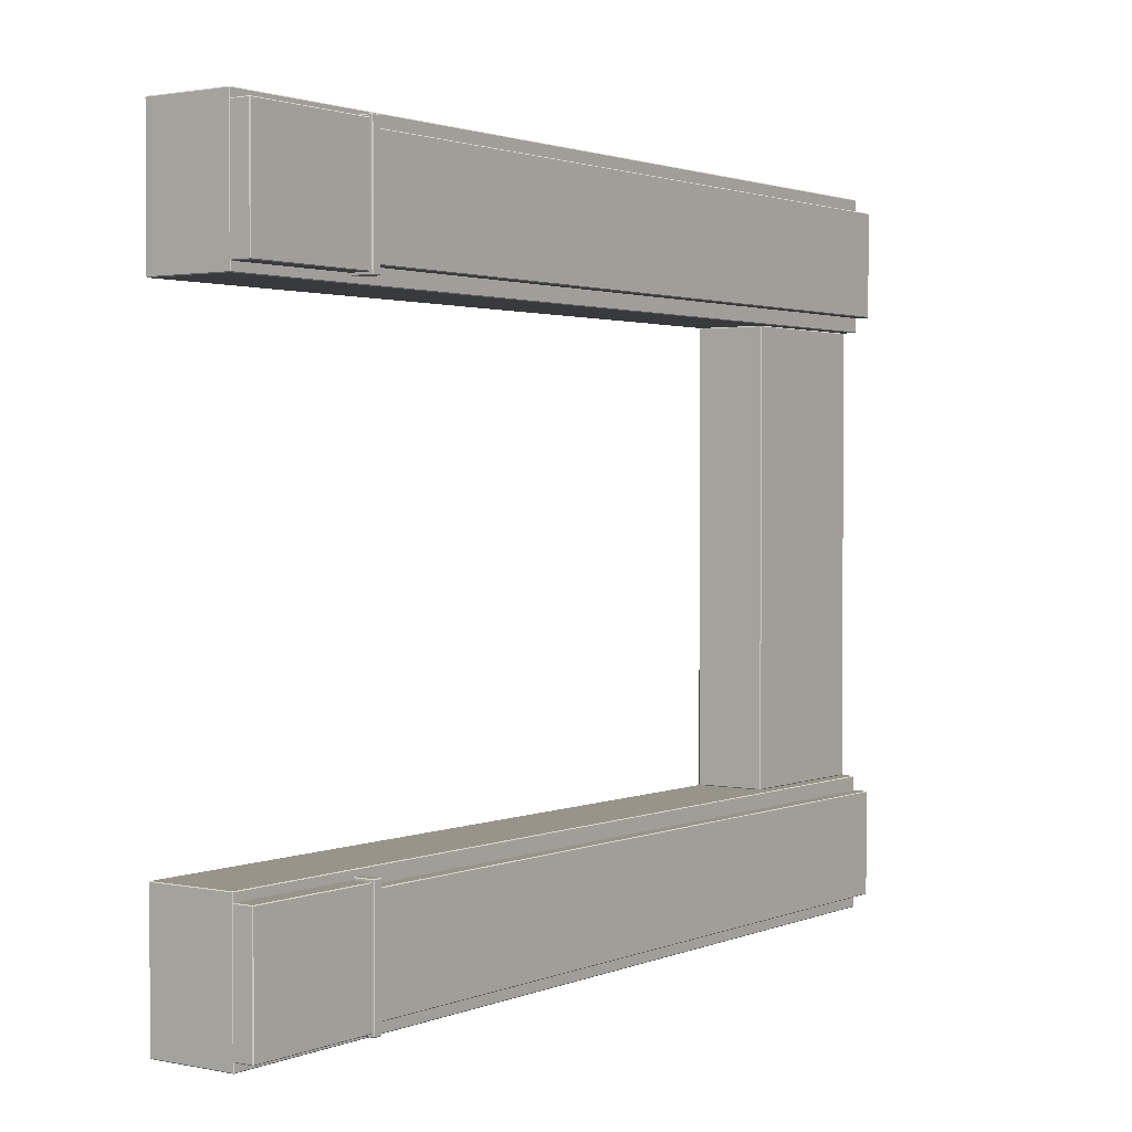
<metadata>
{"format":"obj","ext":"obj","renderer":"f3d","projection":"perspective","resolution":1024,"background":"white","views":[{"elev":1.8,"azim":35.6,"up":"+Z"}]}
</metadata>
<code>
o WhitePaint_0012
v -1.911 0.09344 2.418
v -1.804 0.09344 2.418
v -1.804 1.272 2.418
v -1.911 1.272 2.418
v -1.804 0.09344 2.59
v -1.911 0.09344 2.59
v -1.911 1.272 2.59
v -1.804 1.272 2.59
v -1.804 0.09244 2.419
v -1.911 0.09244 2.419
v -1.911 0.09244 2.589
v -1.804 0.09244 2.589
v -1.911 1.273 2.589
v -1.911 1.273 2.419
v -1.804 1.273 2.419
v -1.804 1.273 2.589
v -1.803 0.09344 2.429
v -1.779 0.09344 2.429
v -1.779 0.2637 2.429
v -1.803 0.2637 2.429
v -1.779 0.09244 2.43
v -1.803 0.09244 2.43
v -1.803 0.09244 2.578
v -1.779 0.09244 2.578
v -1.779 0.09344 2.579
v -1.803 0.09344 2.579
v -1.803 0.2637 2.579
v -1.779 0.2637 2.579
v -1.778 0.09344 2.43
v -1.778 0.09344 2.578
v -1.778 0.2637 2.578
v -1.778 0.2637 2.43
v -1.803 0.2749 2.426
v -1.803 0.2759 2.426
v -1.803 0.2759 2.582
v -1.803 0.2749 2.582
v -1.803 0.2648 2.582
v -1.803 0.2648 2.426
v -1.774 0.2749 2.582
v -1.774 0.2749 2.426
v -1.774 0.2648 2.426
v -1.774 0.2648 2.582
v -1.775 0.2638 2.426
v -1.802 0.2638 2.426
v -1.802 0.2638 2.582
v -1.775 0.2638 2.582
v -1.803 0.2749 2.582
v -1.802 0.2749 2.583
v -1.803 0.2759 2.582
v -1.803 0.2759 2.426
v -1.802 0.2749 2.425
v -1.803 0.2749 2.426
v -1.803 0.2749 2.437
v -1.803 0.2749 2.571
v -1.803 0.2759 2.426
v -1.775 0.2759 2.426
v -1.775 0.2759 2.582
v -1.803 0.2759 2.582
v -1.784 0.2759 2.438
v -1.784 0.2759 2.57
v -1.784 1.272 2.57
v -1.784 1.272 2.438
v -1.802 0.2749 2.583
v -1.775 0.2749 2.583
v -1.775 0.2648 2.583
v -1.802 0.2648 2.583
v -1.802 1.273 2.57
v -1.802 1.273 2.438
v -1.785 1.273 2.438
v -1.785 1.273 2.57
v -1.785 0.2759 2.571
v -1.802 0.2759 2.571
v -1.802 1.272 2.571
v -1.785 1.272 2.571
v -1.802 0.2759 2.437
v -1.785 0.2759 2.437
v -1.785 1.272 2.437
v -1.802 1.272 2.437
v -1.803 0.2769 2.57
v -1.803 0.2769 2.438
v -1.803 1.272 2.438
v -1.803 1.272 2.57
v -1.82 1.272 2.591
v -1.82 1.068 2.591
v -1.82 1.068 2.877
v -1.82 1.272 2.877
v -1.91 1.273 2.591
v -1.821 1.273 2.591
v -1.821 1.273 2.877
v -1.91 1.273 2.877
v -1.804 0.09244 3.338
v -1.804 0.09244 3.168
v -1.911 0.09244 3.168
v -1.911 0.09244 3.338
v -1.821 1.067 2.591
v -1.91 1.067 2.591
v -1.91 1.067 2.877
v -1.821 1.067 2.877
v -1.91 1.068 2.59
v -1.821 1.068 2.59
v -1.821 1.272 2.59
v -1.91 1.272 2.59
v -1.911 1.068 2.591
v -1.911 1.272 2.591
v -1.911 1.272 2.877
v -1.911 1.068 2.877
v -1.775 0.2749 2.425
v -1.802 0.2749 2.425
v -1.802 0.2648 2.425
v -1.775 0.2648 2.425
v -1.911 0.09344 3.339
v -1.911 1.272 3.339
v -1.804 1.272 3.339
v -1.804 0.09344 3.339
v -1.803 0.09344 3.338
v -1.803 1.272 3.338
v -1.803 1.272 3.168
v -1.803 0.09344 3.168
v -1.804 0.09344 3.167
v -1.804 1.272 3.167
v -1.911 1.272 3.167
v -1.911 0.09344 3.167
v -1.911 1.273 3.168
v -1.804 1.273 3.168
v -1.804 1.273 3.338
v -1.911 1.273 3.338
v -1.778 0.09344 3.327
v -1.778 0.2637 3.327
v -1.778 0.2637 3.179
v -1.778 0.09344 3.179
v -1.779 0.09244 3.327
v -1.779 0.09244 3.179
v -1.803 0.09244 3.179
v -1.803 0.09244 3.327
v -1.803 0.09344 3.328
v -1.803 0.2637 3.328
v -1.779 0.2637 3.328
v -1.779 0.09344 3.328
v -1.779 0.09344 3.178
v -1.779 0.2637 3.178
v -1.803 0.2637 3.178
v -1.803 0.09344 3.178
v -1.803 0.2759 3.33
v -1.803 0.2759 3.175
v -1.775 0.2759 3.175
v -1.775 0.2759 3.33
v -1.774 0.2749 3.175
v -1.774 0.2648 3.175
v -1.774 0.2648 3.33
v -1.774 0.2749 3.33
v -1.775 0.2638 3.33
v -1.775 0.2638 3.175
v -1.802 0.2638 3.175
v -1.802 0.2638 3.33
v -1.803 0.2759 3.33
v -1.803 0.2749 3.33
v -1.803 0.2648 3.33
v -1.803 0.2648 3.175
v -1.803 0.2749 3.175
v -1.803 0.2759 3.175
v -1.802 0.2749 3.174
v -1.802 0.2648 3.174
v -1.775 0.2648 3.174
v -1.775 0.2749 3.174
v -1.802 0.2759 3.32
v -1.802 1.272 3.32
v -1.785 1.272 3.32
v -1.785 0.2759 3.32
v -1.775 0.2749 3.331
v -1.775 0.2648 3.331
v -1.802 0.2648 3.331
v -1.802 0.2749 3.331
v -1.802 1.273 3.187
v -1.785 1.273 3.187
v -1.785 1.273 3.319
v -1.802 1.273 3.319
v -1.784 0.2759 3.319
v -1.784 1.272 3.319
v -1.784 1.272 3.187
v -1.784 0.2759 3.187
v -1.785 0.2759 3.186
v -1.785 1.272 3.186
v -1.802 1.272 3.186
v -1.802 0.2759 3.186
v -1.803 0.2769 3.187
v -1.803 1.272 3.187
v -1.803 1.272 3.319
v -1.803 0.2769 3.319
v -1.91 1.068 3.167
v -1.91 1.272 3.167
v -1.821 1.272 3.167
v -1.821 1.068 3.167
v -1.91 1.273 3.166
v -1.91 1.273 2.879
v -1.821 1.273 2.879
v -1.821 1.273 3.166
v -1.82 1.272 3.166
v -1.82 1.272 2.879
v -1.82 1.068 2.879
v -1.82 1.068 3.166
v -1.821 1.067 3.166
v -1.821 1.067 2.879
v -1.91 1.067 2.879
v -1.91 1.067 3.166
v -1.911 1.068 3.166
v -1.911 1.068 2.879
v -1.911 1.272 2.879
v -1.911 1.272 3.166
v -1.803 0.2759 3.175
v -1.802 0.2749 3.174
v -1.803 0.2749 3.175
v -1.803 0.2749 3.186
v -1.803 0.2749 3.32
v -1.803 0.2749 3.33
v -1.802 0.2749 3.331
v -1.803 0.2759 3.33
v -1.804 0.09244 2.419
v -1.803 0.09344 2.419
v -1.804 0.09344 2.418
v -1.804 0.09244 2.589
v -1.804 0.09344 2.59
v -1.803 0.09344 2.589
v -1.803 1.272 2.589
v -1.804 1.272 2.59
v -1.804 1.273 2.589
v -1.804 1.272 2.418
v -1.803 1.272 2.419
v -1.804 1.273 2.419
v -1.779 0.09244 2.578
v -1.779 0.09344 2.579
v -1.778 0.09344 2.578
v -1.779 0.09244 2.43
v -1.778 0.09344 2.43
v -1.779 0.09344 2.429
v -1.803 0.2749 2.426
v -1.802 0.2749 2.425
v -1.803 0.2759 2.426
v -1.802 0.2749 2.583
v -1.803 0.2749 2.582
v -1.803 0.2759 2.582
v -1.775 0.2759 2.582
v -1.774 0.2749 2.582
v -1.775 0.2749 2.583
v -1.775 0.2759 2.426
v -1.775 0.2749 2.425
v -1.774 0.2749 2.426
v -1.774 0.2648 2.426
v -1.775 0.2648 2.425
v -1.775 0.2638 2.426
v -1.775 0.2648 2.583
v -1.774 0.2648 2.582
v -1.775 0.2638 2.582
v -1.802 0.2648 2.583
v -1.802 0.2638 2.582
v -1.803 0.2648 2.582
v -1.802 0.2648 2.425
v -1.803 0.2648 2.426
v -1.802 0.2638 2.426
v -1.803 0.2749 2.571
v -1.803 0.2769 2.57
v -1.802 0.2759 2.571
v -1.802 0.2759 2.437
v -1.803 0.2769 2.438
v -1.803 0.2749 2.437
v -1.803 1.272 2.438
v -1.802 1.272 2.437
v -1.802 1.273 2.438
v -1.803 1.272 2.57
v -1.802 1.273 2.57
v -1.802 1.272 2.571
v -1.785 1.272 2.437
v -1.784 1.272 2.438
v -1.785 1.273 2.438
v -1.784 1.272 2.57
v -1.785 1.272 2.571
v -1.785 1.273 2.57
v -1.821 1.272 2.59
v -1.82 1.272 2.591
v -1.821 1.273 2.591
v -1.821 1.068 2.59
v -1.821 1.067 2.591
v -1.82 1.068 2.591
v -1.911 1.068 2.591
v -1.91 1.067 2.591
v -1.91 1.068 2.59
v -1.91 1.272 2.59
v -1.91 1.273 2.591
v -1.911 1.272 2.591
v -1.804 0.09344 3.339
v -1.803 0.09344 3.338
v -1.804 0.09244 3.338
v -1.803 0.09344 3.168
v -1.804 0.09344 3.167
v -1.804 0.09244 3.168
v -1.804 1.273 3.168
v -1.804 1.272 3.167
v -1.803 1.272 3.168
v -1.804 1.273 3.338
v -1.803 1.272 3.338
v -1.804 1.272 3.339
v -1.778 0.09344 3.179
v -1.779 0.09344 3.178
v -1.779 0.09244 3.179
v -1.779 0.09344 3.328
v -1.778 0.09344 3.327
v -1.779 0.09244 3.327
v -1.802 0.2749 3.331
v -1.803 0.2749 3.33
v -1.803 0.2759 3.33
v -1.803 0.2749 3.175
v -1.802 0.2749 3.174
v -1.803 0.2759 3.175
v -1.775 0.2749 3.174
v -1.774 0.2749 3.175
v -1.775 0.2759 3.175
v -1.774 0.2749 3.33
v -1.775 0.2749 3.331
v -1.775 0.2759 3.33
v -1.775 0.2638 3.33
v -1.775 0.2648 3.331
v -1.774 0.2648 3.33
v -1.775 0.2638 3.175
v -1.774 0.2648 3.175
v -1.775 0.2648 3.174
v -1.803 0.2648 3.175
v -1.802 0.2638 3.175
v -1.802 0.2648 3.174
v -1.802 0.2638 3.33
v -1.803 0.2648 3.33
v -1.802 0.2648 3.331
v -1.802 0.2759 3.186
v -1.803 0.2769 3.187
v -1.803 0.2749 3.186
v -1.803 0.2749 3.32
v -1.803 0.2769 3.319
v -1.802 0.2759 3.32
v -1.802 1.273 3.319
v -1.802 1.272 3.32
v -1.803 1.272 3.319
v -1.802 1.272 3.186
v -1.802 1.273 3.187
v -1.803 1.272 3.187
v -1.785 1.273 3.319
v -1.784 1.272 3.319
v -1.785 1.272 3.32
v -1.785 1.273 3.187
v -1.785 1.272 3.186
v -1.784 1.272 3.187
v -1.821 1.273 3.166
v -1.82 1.272 3.166
v -1.821 1.272 3.167
v -1.82 1.068 3.166
v -1.821 1.067 3.166
v -1.821 1.068 3.167
v -1.91 1.068 3.167
v -1.91 1.067 3.166
v -1.911 1.068 3.166
v -1.911 1.272 3.166
v -1.91 1.273 3.166
v -1.91 1.272 3.167
v -1.911 1.272 2.877
v -1.91 1.273 2.877
v -1.91 1.273 2.879
v -1.911 1.272 2.879
v -1.911 1.068 2.877
v -1.911 1.068 2.879
v -1.91 1.067 2.879
v -1.91 1.067 2.877
v -1.82 1.068 2.877
v -1.821 1.067 2.877
v -1.821 1.067 2.879
v -1.82 1.068 2.879
v -1.821 1.273 2.877
v -1.82 1.272 2.877
v -1.82 1.272 2.879
v -1.821 1.273 2.879
v -1.804 0.09244 2.589
v -1.911 0.09244 2.589
v -1.911 0.09344 2.59
v -1.804 0.09344 2.59
v -1.804 0.09244 2.419
v -1.804 0.09244 2.589
v -1.803 0.09344 2.589
v -1.803 0.09344 2.419
v -1.804 0.09344 2.418
v -1.911 0.09344 2.418
v -1.911 0.09244 2.419
v -1.804 0.09244 2.419
v -1.803 0.09344 2.419
v -1.803 1.272 2.419
v -1.804 1.272 2.418
v -1.804 0.09344 2.418
v -1.911 1.272 2.418
v -1.804 1.272 2.418
v -1.804 1.273 2.419
v -1.911 1.273 2.419
v -1.804 0.09344 2.59
v -1.804 1.272 2.59
v -1.803 1.272 2.589
v -1.803 0.09344 2.589
v -1.804 1.273 2.589
v -1.804 1.273 2.419
v -1.803 1.272 2.419
v -1.803 1.272 2.589
v -1.911 1.273 2.589
v -1.804 1.273 2.589
v -1.804 1.272 2.59
v -1.911 1.272 2.59
v -1.778 0.2637 2.578
v -1.778 0.09344 2.578
v -1.779 0.09344 2.579
v -1.779 0.2637 2.579
v -1.779 0.2637 2.429
v -1.779 0.09344 2.429
v -1.778 0.09344 2.43
v -1.778 0.2637 2.43
v -1.803 0.09244 2.43
v -1.779 0.09244 2.43
v -1.779 0.09344 2.429
v -1.803 0.09344 2.429
v -1.778 0.09344 2.578
v -1.778 0.09344 2.43
v -1.779 0.09244 2.43
v -1.779 0.09244 2.578
v -1.803 0.09344 2.579
v -1.779 0.09344 2.579
v -1.779 0.09244 2.578
v -1.803 0.09244 2.578
v -1.802 0.2749 2.425
v -1.775 0.2749 2.425
v -1.775 0.2759 2.426
v -1.803 0.2759 2.426
v -1.775 0.2759 2.582
v -1.775 0.2759 2.426
v -1.774 0.2749 2.426
v -1.774 0.2749 2.582
v -1.803 0.2759 2.582
v -1.775 0.2759 2.582
v -1.775 0.2749 2.583
v -1.802 0.2749 2.583
v -1.774 0.2749 2.582
v -1.774 0.2648 2.582
v -1.775 0.2648 2.583
v -1.775 0.2749 2.583
v -1.775 0.2638 2.582
v -1.802 0.2638 2.582
v -1.802 0.2648 2.583
v -1.775 0.2648 2.583
v -1.802 0.2648 2.583
v -1.803 0.2648 2.582
v -1.775 0.2749 2.425
v -1.775 0.2648 2.425
v -1.774 0.2648 2.426
v -1.774 0.2749 2.426
v -1.775 0.2638 2.426
v -1.775 0.2638 2.582
v -1.774 0.2648 2.582
v -1.774 0.2648 2.426
v -1.803 0.2648 2.426
v -1.802 0.2648 2.425
v -1.775 0.2648 2.425
v -1.802 0.2648 2.425
v -1.802 0.2638 2.426
v -1.775 0.2638 2.426
v -1.802 0.2638 2.582
v -1.802 0.2638 2.426
v -1.803 0.2648 2.426
v -1.803 0.2648 2.582
v -1.803 0.2749 2.571
v -1.803 0.2749 2.437
v -1.803 0.2769 2.438
v -1.803 0.2769 2.57
v -1.802 0.2759 2.437
v -1.802 1.272 2.437
v -1.803 1.272 2.438
v -1.803 0.2769 2.438
v -1.802 1.273 2.438
v -1.802 1.273 2.57
v -1.803 1.272 2.57
v -1.803 1.272 2.438
v -1.803 0.2769 2.57
v -1.803 1.272 2.57
v -1.802 1.272 2.571
v -1.802 0.2759 2.571
v -1.784 0.2759 2.438
v -1.784 1.272 2.438
v -1.785 1.272 2.437
v -1.785 0.2759 2.437
v -1.802 1.272 2.437
v -1.785 1.272 2.437
v -1.785 1.273 2.438
v -1.802 1.273 2.438
v -1.785 0.2759 2.571
v -1.785 1.272 2.571
v -1.784 1.272 2.57
v -1.784 0.2759 2.57
v -1.784 1.272 2.438
v -1.784 1.272 2.57
v -1.785 1.273 2.57
v -1.785 1.273 2.438
v -1.802 1.273 2.57
v -1.785 1.273 2.57
v -1.785 1.272 2.571
v -1.802 1.272 2.571
v -1.821 1.068 2.59
v -1.91 1.068 2.59
v -1.91 1.067 2.591
v -1.821 1.067 2.591
v -1.821 1.272 2.59
v -1.821 1.068 2.59
v -1.82 1.068 2.591
v -1.82 1.272 2.591
v -1.821 1.273 2.591
v -1.91 1.273 2.591
v -1.91 1.272 2.59
v -1.821 1.272 2.59
v -1.91 1.068 2.59
v -1.91 1.272 2.59
v -1.911 1.272 2.591
v -1.911 1.068 2.591
v -1.91 1.273 2.591
v -1.911 1.272 2.591
v -1.911 1.068 2.591
v -1.911 1.068 2.877
v -1.91 1.067 2.877
v -1.91 1.067 2.591
v -1.82 1.272 2.591
v -1.82 1.272 2.877
v -1.821 1.273 2.877
v -1.821 1.273 2.591
v -1.821 1.067 2.591
v -1.82 1.068 2.591
v -1.804 0.09344 3.167
v -1.911 0.09344 3.167
v -1.911 0.09244 3.168
v -1.804 0.09244 3.168
v -1.803 0.09344 3.338
v -1.803 0.09344 3.168
v -1.804 0.09244 3.168
v -1.804 0.09244 3.338
v -1.804 0.09244 3.338
v -1.911 0.09244 3.338
v -1.911 0.09344 3.339
v -1.804 0.09344 3.339
v -1.804 0.09344 3.339
v -1.804 1.272 3.339
v -1.803 1.272 3.338
v -1.803 0.09344 3.338
v -1.911 1.273 3.338
v -1.804 1.273 3.338
v -1.804 1.272 3.339
v -1.911 1.272 3.339
v -1.803 0.09344 3.168
v -1.803 1.272 3.168
v -1.804 1.272 3.167
v -1.804 0.09344 3.167
v -1.803 1.272 3.168
v -1.803 1.272 3.338
v -1.804 1.273 3.338
v -1.804 1.273 3.168
v -1.911 1.272 3.167
v -1.804 1.272 3.167
v -1.804 1.273 3.168
v -1.911 1.273 3.168
v -1.779 0.2637 3.178
v -1.779 0.09344 3.178
v -1.778 0.09344 3.179
v -1.778 0.2637 3.179
v -1.778 0.2637 3.327
v -1.778 0.09344 3.327
v -1.779 0.09344 3.328
v -1.779 0.2637 3.328
v -1.803 0.09344 3.328
v -1.779 0.09344 3.328
v -1.779 0.09244 3.327
v -1.803 0.09244 3.327
v -1.779 0.09244 3.179
v -1.779 0.09244 3.327
v -1.778 0.09344 3.327
v -1.778 0.09344 3.179
v -1.803 0.09244 3.179
v -1.779 0.09244 3.179
v -1.779 0.09344 3.178
v -1.803 0.09344 3.178
v -1.803 0.2759 3.33
v -1.775 0.2759 3.33
v -1.775 0.2749 3.331
v -1.802 0.2749 3.331
v -1.774 0.2749 3.175
v -1.774 0.2749 3.33
v -1.775 0.2759 3.33
v -1.775 0.2759 3.175
v -1.802 0.2749 3.174
v -1.775 0.2749 3.174
v -1.775 0.2759 3.175
v -1.803 0.2759 3.175
v -1.775 0.2749 3.174
v -1.775 0.2648 3.174
v -1.774 0.2648 3.175
v -1.774 0.2749 3.175
v -1.775 0.2648 3.174
v -1.802 0.2648 3.174
v -1.802 0.2638 3.175
v -1.775 0.2638 3.175
v -1.803 0.2648 3.175
v -1.802 0.2648 3.174
v -1.774 0.2749 3.33
v -1.774 0.2648 3.33
v -1.775 0.2648 3.331
v -1.775 0.2749 3.331
v -1.774 0.2648 3.33
v -1.774 0.2648 3.175
v -1.775 0.2638 3.175
v -1.775 0.2638 3.33
v -1.802 0.2749 3.331
v -1.802 0.2648 3.331
v -1.803 0.2648 3.33
v -1.803 0.2749 3.33
v -1.775 0.2638 3.33
v -1.802 0.2638 3.33
v -1.802 0.2648 3.331
v -1.775 0.2648 3.331
v -1.803 0.2648 3.175
v -1.803 0.2648 3.33
v -1.802 0.2638 3.33
v -1.802 0.2638 3.175
v -1.803 0.2769 3.187
v -1.803 0.2769 3.319
v -1.803 0.2749 3.32
v -1.803 0.2749 3.186
v -1.803 0.2769 3.319
v -1.803 1.272 3.319
v -1.802 1.272 3.32
v -1.802 0.2759 3.32
v -1.803 1.272 3.319
v -1.803 1.272 3.187
v -1.802 1.273 3.187
v -1.802 1.273 3.319
v -1.802 0.2759 3.186
v -1.802 1.272 3.186
v -1.803 1.272 3.187
v -1.803 0.2769 3.187
v -1.785 0.2759 3.32
v -1.785 1.272 3.32
v -1.784 1.272 3.319
v -1.784 0.2759 3.319
v -1.802 1.273 3.319
v -1.785 1.273 3.319
v -1.785 1.272 3.32
v -1.802 1.272 3.32
v -1.784 0.2759 3.187
v -1.784 1.272 3.187
v -1.785 1.272 3.186
v -1.785 0.2759 3.186
v -1.785 1.273 3.319
v -1.785 1.273 3.187
v -1.784 1.272 3.187
v -1.784 1.272 3.319
v -1.802 1.272 3.186
v -1.785 1.272 3.186
v -1.785 1.273 3.187
v -1.802 1.273 3.187
v -1.821 1.067 3.166
v -1.91 1.067 3.166
v -1.91 1.068 3.167
v -1.821 1.068 3.167
v -1.82 1.272 3.166
v -1.82 1.068 3.166
v -1.821 1.068 3.167
v -1.821 1.272 3.167
v -1.821 1.272 3.167
v -1.91 1.272 3.167
v -1.91 1.273 3.166
v -1.821 1.273 3.166
v -1.911 1.068 3.166
v -1.911 1.272 3.166
v -1.91 1.272 3.167
v -1.91 1.068 3.167
v -1.911 1.272 3.166
v -1.91 1.273 3.166
v -1.91 1.067 3.166
v -1.91 1.067 2.879
v -1.911 1.068 2.879
v -1.911 1.068 3.166
v -1.821 1.273 3.166
v -1.821 1.273 2.879
v -1.82 1.272 2.879
v -1.82 1.272 3.166
v -1.82 1.068 3.166
v -1.821 1.067 3.166
v -1.803 0.09344 2.419
v -1.803 0.09344 2.589
v -1.803 1.272 2.589
v -1.803 1.272 2.419
f 1 2 3
f 1 3 4
f 5 6 7
f 5 7 8
f 9 10 11
f 9 11 12
f 13 14 15
f 13 15 16
f 17 18 19
f 17 19 20
f 21 22 23
f 21 23 24
f 25 26 27
f 25 27 28
f 29 30 31
f 29 31 32
f 33 34 35
f 33 35 36
f 33 36 37
f 33 37 38
f 39 40 41
f 39 41 42
f 43 44 45
f 43 45 46
f 47 48 49
f 47 49 50
f 47 50 51
f 47 51 52
f 47 52 53
f 47 53 54
f 55 56 57
f 55 57 58
f 59 60 61
f 59 61 62
f 63 64 65
f 63 65 66
f 67 68 69
f 67 69 70
f 71 72 73
f 71 73 74
f 75 76 77
f 75 77 78
f 79 80 81
f 79 81 82
f 83 84 85
f 83 85 86
f 87 88 89
f 87 89 90
f 91 92 93
f 91 93 94
f 95 96 97
f 95 97 98
f 99 100 101
f 99 101 102
f 103 104 105
f 103 105 106
f 107 108 109
f 107 109 110
f 111 112 113
f 111 113 114
f 115 116 117
f 115 117 118
f 119 120 121
f 119 121 122
f 123 124 125
f 123 125 126
f 127 128 129
f 127 129 130
f 131 132 133
f 131 133 134
f 135 136 137
f 135 137 138
f 139 140 141
f 139 141 142
f 143 144 145
f 143 145 146
f 147 148 149
f 147 149 150
f 151 152 153
f 151 153 154
f 155 156 157
f 155 157 158
f 155 158 159
f 155 159 160
f 161 162 163
f 161 163 164
f 165 166 167
f 165 167 168
f 169 170 171
f 169 171 172
f 173 174 175
f 173 175 176
f 177 178 179
f 177 179 180
f 181 182 183
f 181 183 184
f 185 186 187
f 185 187 188
f 189 190 191
f 189 191 192
f 193 194 195
f 193 195 196
f 197 198 199
f 197 199 200
f 201 202 203
f 201 203 204
f 205 206 207
f 205 207 208
f 209 210 211
f 209 211 212
f 209 212 213
f 209 213 214
f 209 214 215
f 209 215 216
f 217 218 219
f 220 221 222
f 223 224 225
f 226 227 228
f 229 230 231
f 232 233 234
f 235 236 237
f 238 239 240
f 241 242 243
f 244 245 246
f 247 248 249
f 250 251 252
f 253 254 255
f 256 257 258
f 259 260 261
f 262 263 264
f 265 266 267
f 268 269 270
f 271 272 273
f 274 275 276
f 277 278 279
f 280 281 282
f 283 284 285
f 286 287 288
f 289 290 291
f 292 293 294
f 295 296 297
f 298 299 300
f 301 302 303
f 304 305 306
f 307 308 309
f 310 311 312
f 313 314 315
f 316 317 318
f 319 320 321
f 322 323 324
f 325 326 327
f 328 329 330
f 331 332 333
f 334 335 336
f 337 338 339
f 340 341 342
f 343 344 345
f 346 347 348
f 349 350 351
f 352 353 354
f 355 356 357
f 358 359 360
f 361 362 363
f 361 363 364
f 365 366 367
f 365 367 368
f 369 370 371
f 369 371 372
f 373 374 375
f 373 375 376
f 377 378 379
f 377 379 380
f 381 382 383
f 381 383 384
f 385 386 387
f 385 387 388
f 389 390 391
f 389 391 392
f 393 394 395
f 393 395 396
f 397 398 399
f 397 399 400
f 401 402 403
f 401 403 404
f 405 406 407
f 405 407 408
f 409 410 411
f 409 411 412
f 413 414 415
f 413 415 416
f 417 418 419
f 417 419 420
f 421 422 423
f 421 423 424
f 425 426 427
f 425 427 428
f 429 430 431
f 429 431 432
f 433 434 435
f 433 435 436
f 437 438 439
f 437 439 440
f 441 442 443
f 441 443 444
f 445 446 447
f 445 447 448
f 238 449 450
f 238 450 239
f 451 452 453
f 451 453 454
f 455 456 457
f 455 457 458
f 235 459 460
f 235 460 236
f 461 462 463
f 461 463 464
f 465 466 467
f 465 467 468
f 469 470 471
f 469 471 472
f 473 474 475
f 473 475 476
f 477 478 479
f 477 479 480
f 481 482 483
f 481 483 484
f 485 486 487
f 485 487 488
f 489 490 491
f 489 491 492
f 493 494 495
f 493 495 496
f 497 498 499
f 497 499 500
f 501 502 503
f 501 503 504
f 505 506 507
f 505 507 508
f 509 510 511
f 509 511 512
f 513 514 515
f 513 515 516
f 517 518 519
f 517 519 520
f 521 362 361
f 521 361 522
f 207 206 106
f 207 106 105
f 523 524 525
f 523 525 526
f 527 528 529
f 527 529 530
f 90 89 195
f 90 195 194
f 531 370 369
f 531 369 532
f 199 198 86
f 199 86 85
f 203 202 98
f 203 98 97
f 533 534 535
f 533 535 536
f 537 538 539
f 537 539 540
f 541 542 543
f 541 543 544
f 545 546 547
f 545 547 548
f 549 550 551
f 549 551 552
f 553 554 555
f 553 555 556
f 557 558 559
f 557 559 560
f 561 562 563
f 561 563 564
f 565 566 567
f 565 567 568
f 569 570 571
f 569 571 572
f 573 574 575
f 573 575 576
f 577 578 579
f 577 579 580
f 581 582 583
f 581 583 584
f 585 586 587
f 585 587 588
f 589 590 591
f 589 591 592
f 593 594 595
f 593 595 596
f 597 598 599
f 597 599 600
f 601 602 603
f 601 603 604
f 310 605 606
f 310 606 311
f 607 608 609
f 607 609 610
f 611 612 613
f 611 613 614
f 615 616 617
f 615 617 618
f 619 620 621
f 619 621 622
f 623 624 625
f 623 625 626
f 627 628 629
f 627 629 630
f 631 632 633
f 631 633 634
f 635 636 637
f 635 637 638
f 639 640 641
f 639 641 642
f 643 644 645
f 643 645 646
f 647 648 649
f 647 649 650
f 651 652 653
f 651 653 654
f 655 656 657
f 655 657 658
f 659 660 661
f 659 661 662
f 663 664 665
f 663 665 666
f 667 668 669
f 667 669 670
f 671 672 673
f 671 673 674
f 675 676 677
f 675 677 678
f 679 364 363
f 679 363 680
f 681 682 683
f 681 683 684
f 685 686 687
f 685 687 688
f 689 372 371
f 689 371 690
f 691 692 693
f 691 693 694

</code>
